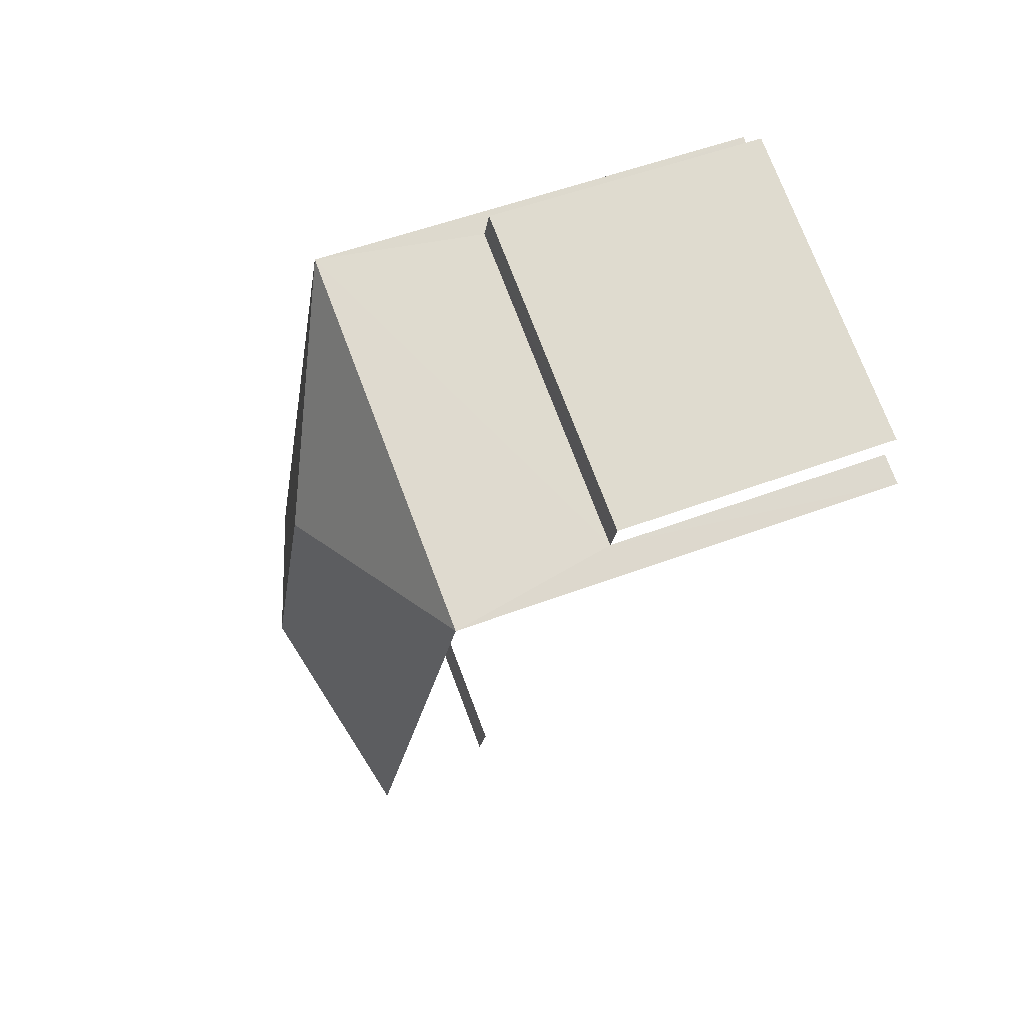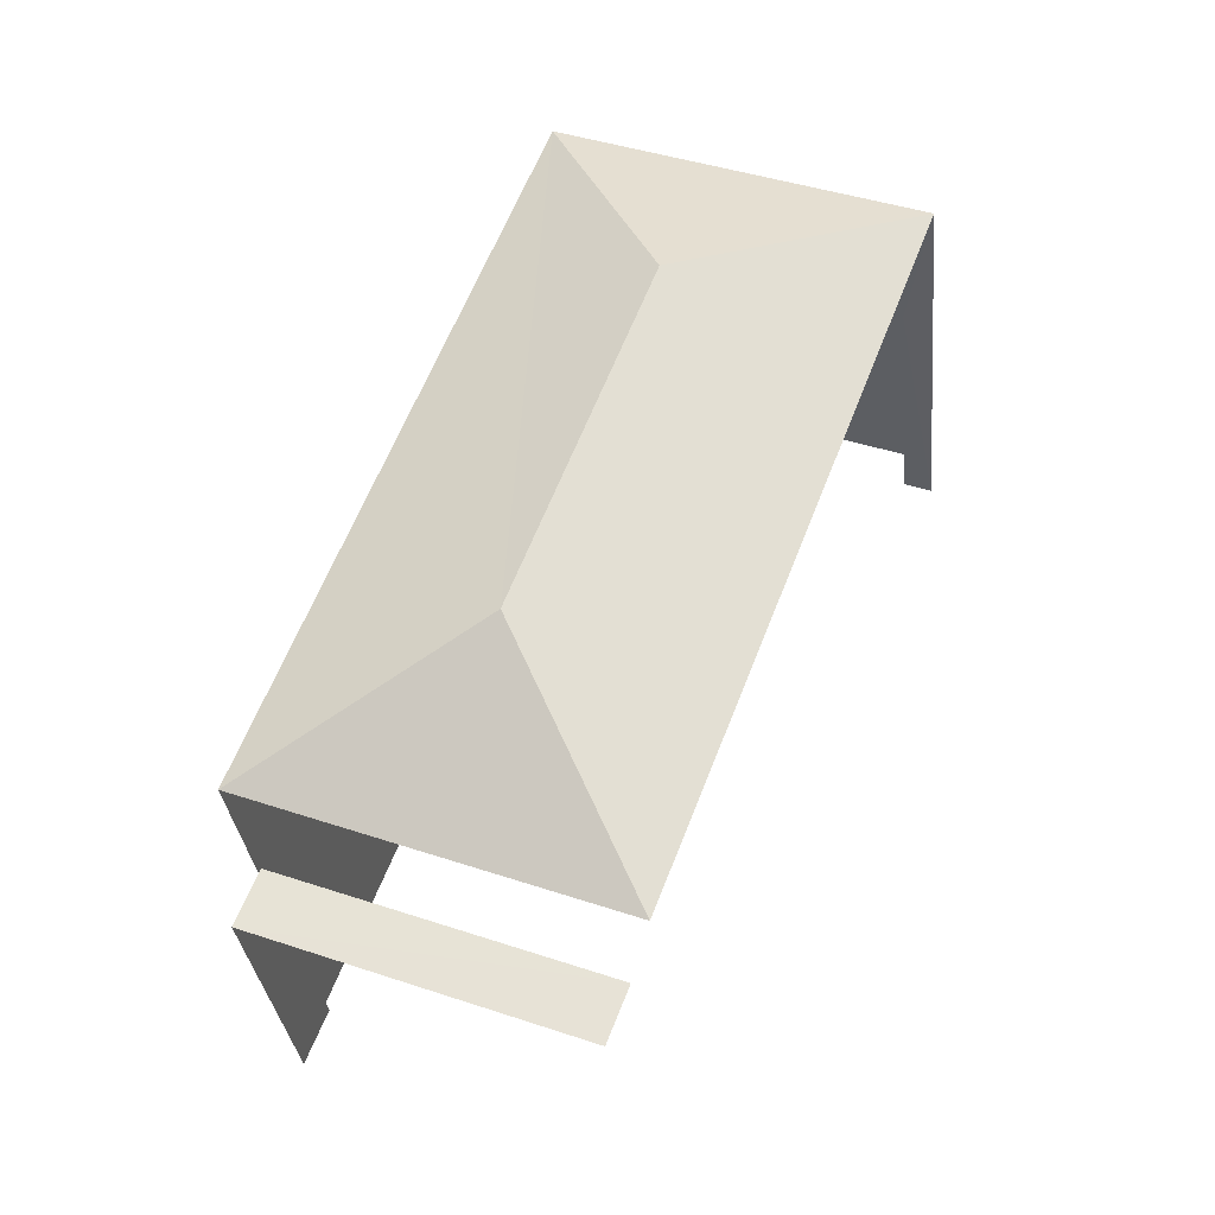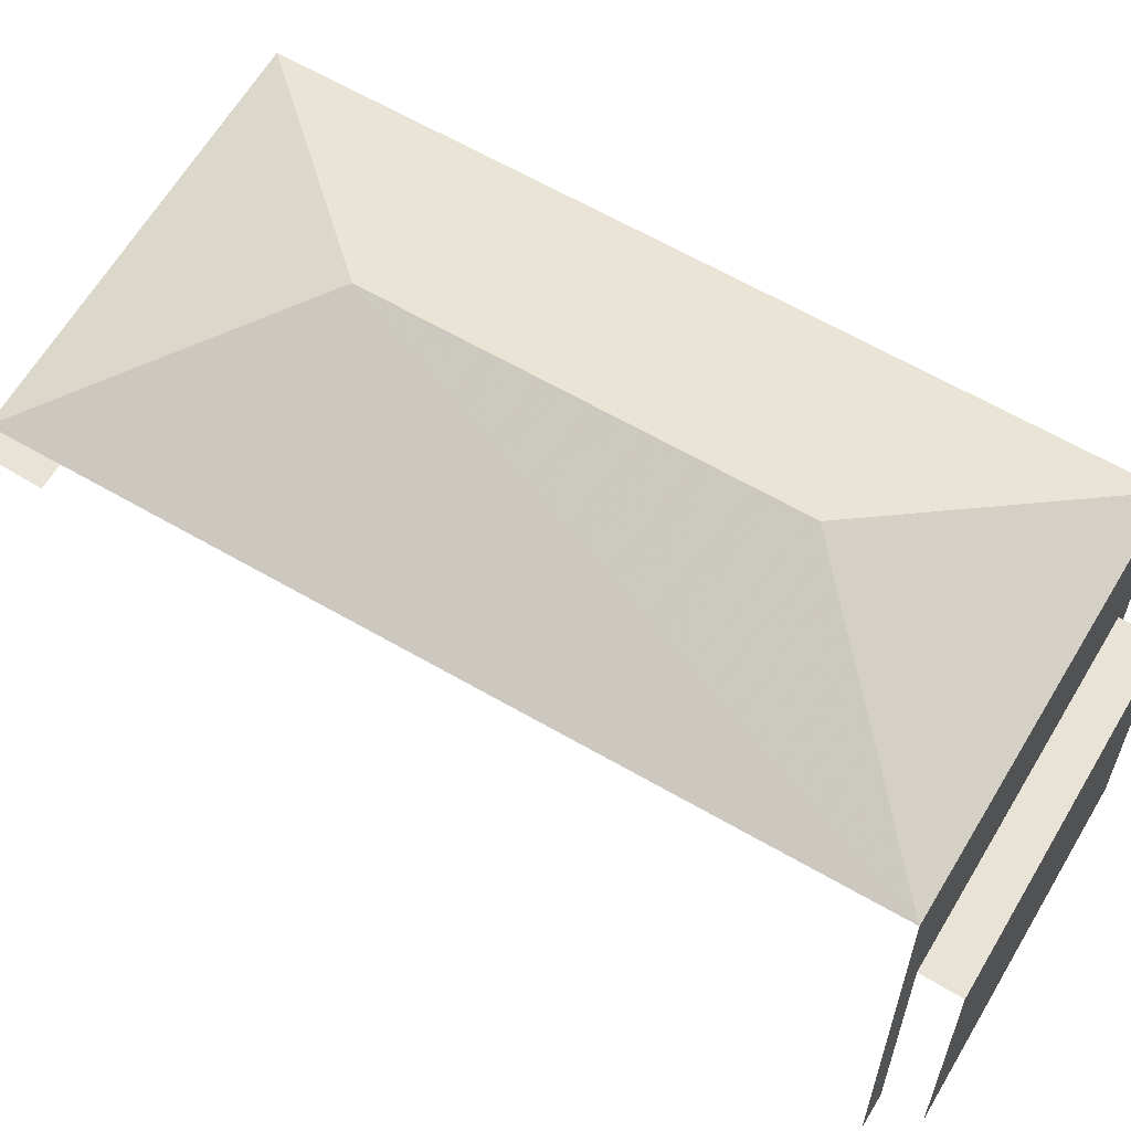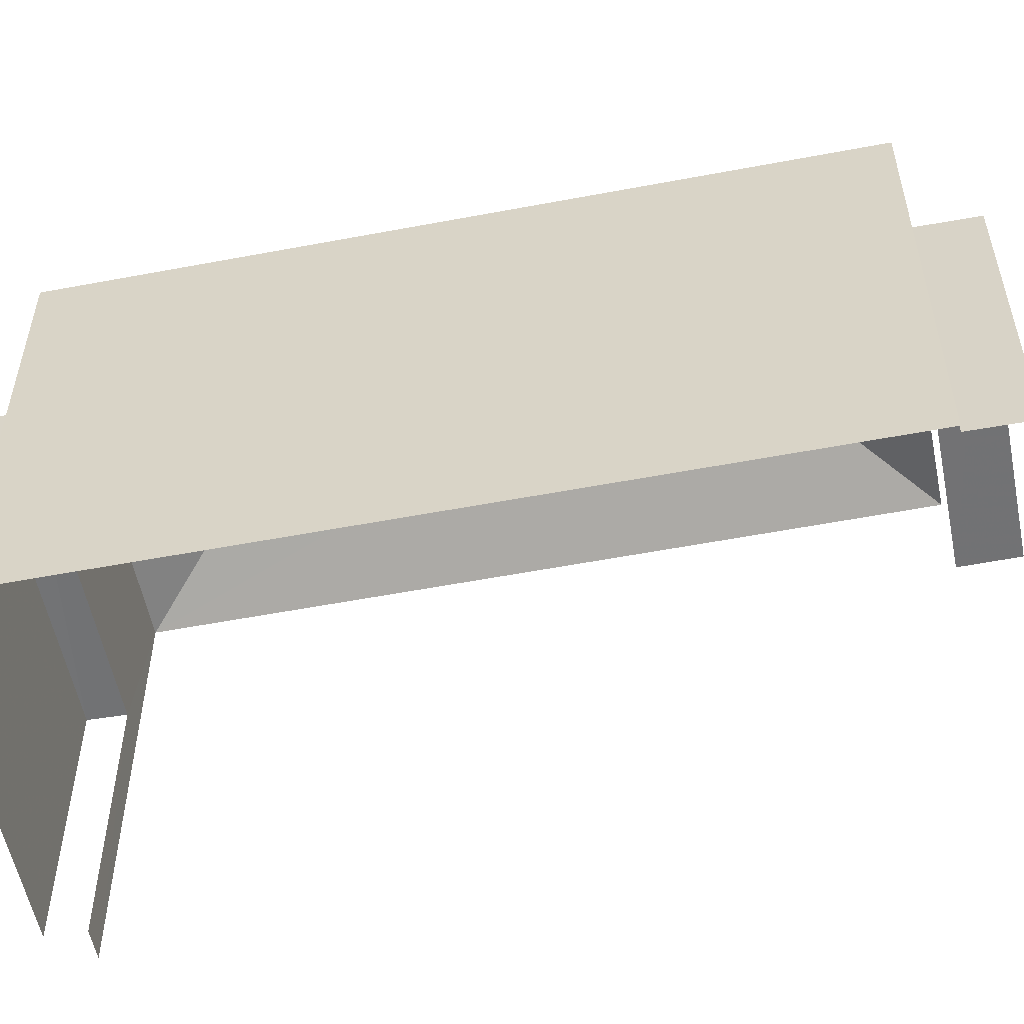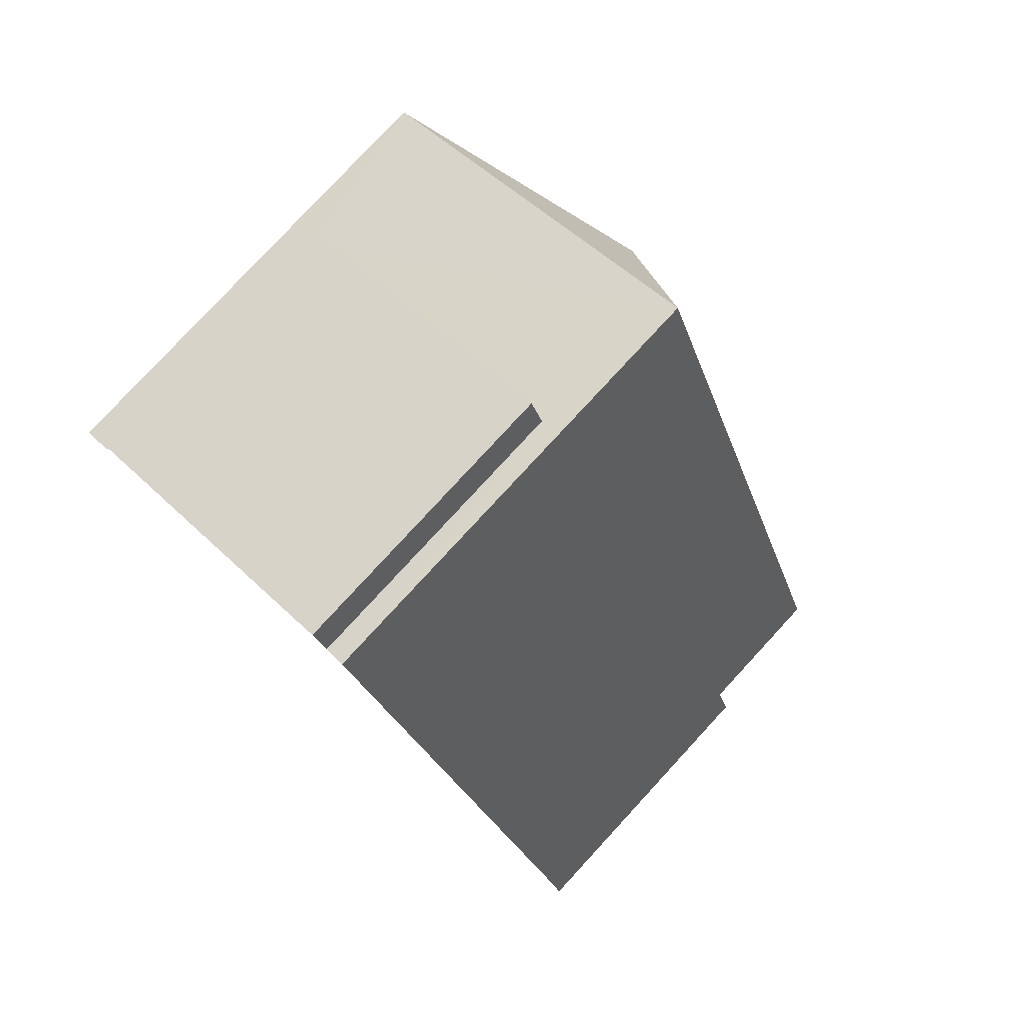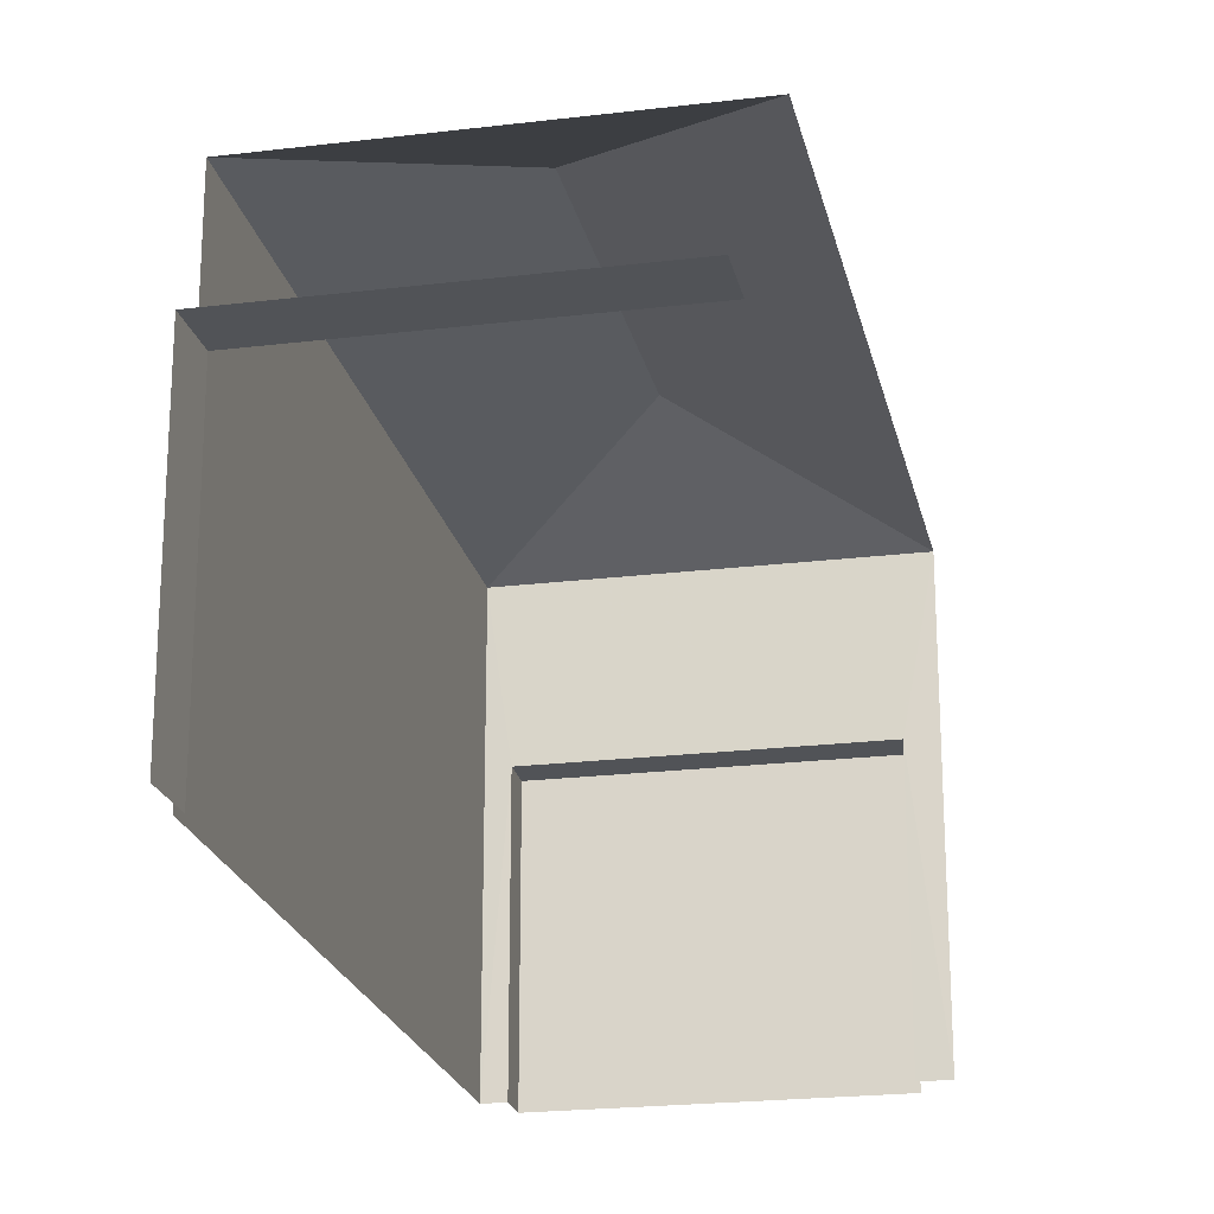
<metadata>
{"format":"obj","ext":"obj","renderer":"f3d","projection":"perspective","resolution":1024,"background":"white","views":[{"elev":51.7,"azim":67.7,"up":"+Y"},{"elev":-32.4,"azim":5.8,"up":"+Y"},{"elev":62.6,"azim":99.6,"up":"+Z"},{"elev":-55.6,"azim":-99.6,"up":"+Z"},{"elev":79.5,"azim":-137.3,"up":"+Y"},{"elev":-21.9,"azim":-8.9,"up":"+Z"}]}
</metadata>
<code>
v -2.246e+05 -1.282e+05 13.4
v -2.246e+05 -1.282e+05 13.4
v -2.246e+05 -1.282e+05 13.4
v -2.246e+05 -1.282e+05 13.4
v -2.246e+05 -1.282e+05 13.4
v -2.246e+05 -1.282e+05 13.4
v -2.246e+05 -1.282e+05 13.4
v -2.246e+05 -1.282e+05 13.4
v -2.246e+05 -1.282e+05 13.4
v -2.246e+05 -1.282e+05 13.4
v -2.246e+05 -1.282e+05 13.4
v -2.246e+05 -1.282e+05 13.4
v -2.246e+05 -1.282e+05 20.21
v -2.246e+05 -1.282e+05 20.21
v -2.246e+05 -1.282e+05 21.37
v -2.246e+05 -1.282e+05 21.37
v -2.246e+05 -1.282e+05 20.21
v -2.246e+05 -1.282e+05 20.21
v -2.246e+05 -1.282e+05 17.73
v -2.246e+05 -1.282e+05 17.73
v -2.246e+05 -1.282e+05 17.73
v -2.246e+05 -1.282e+05 17.73
v -2.246e+05 -1.282e+05 18.07
v -2.246e+05 -1.282e+05 18.07
v -2.246e+05 -1.282e+05 18.07
v -2.246e+05 -1.282e+05 18.07
f 1 2 3
f 3 2 4
f 5 4 6
f 7 5 6
f 2 8 9
f 10 6 11
f 10 11 12
f 11 2 9
f 4 2 6
f 6 2 11
f 17 1 3
f 17 18 1
f 25 9 8
f 25 24 9
f 23 25 8
f 2 23 8
f 26 12 11
f 12 26 14
f 2 1 23
f 18 14 23
f 1 18 23
f 23 14 26
f 4 5 20
f 22 4 20
f 13 14 15
f 16 13 15
f 15 17 16
f 15 18 17
f 15 14 18
f 16 17 13
f 19 20 21
f 19 22 20
f 23 24 25
f 23 26 24
f 13 10 12
f 14 13 12
f 26 9 24
f 26 11 9
f 19 21 7
f 6 19 7
f 20 5 7
f 21 20 7
f 6 10 19
f 10 13 19
f 4 22 3
f 22 13 17
f 19 13 22
f 3 22 17

</code>
